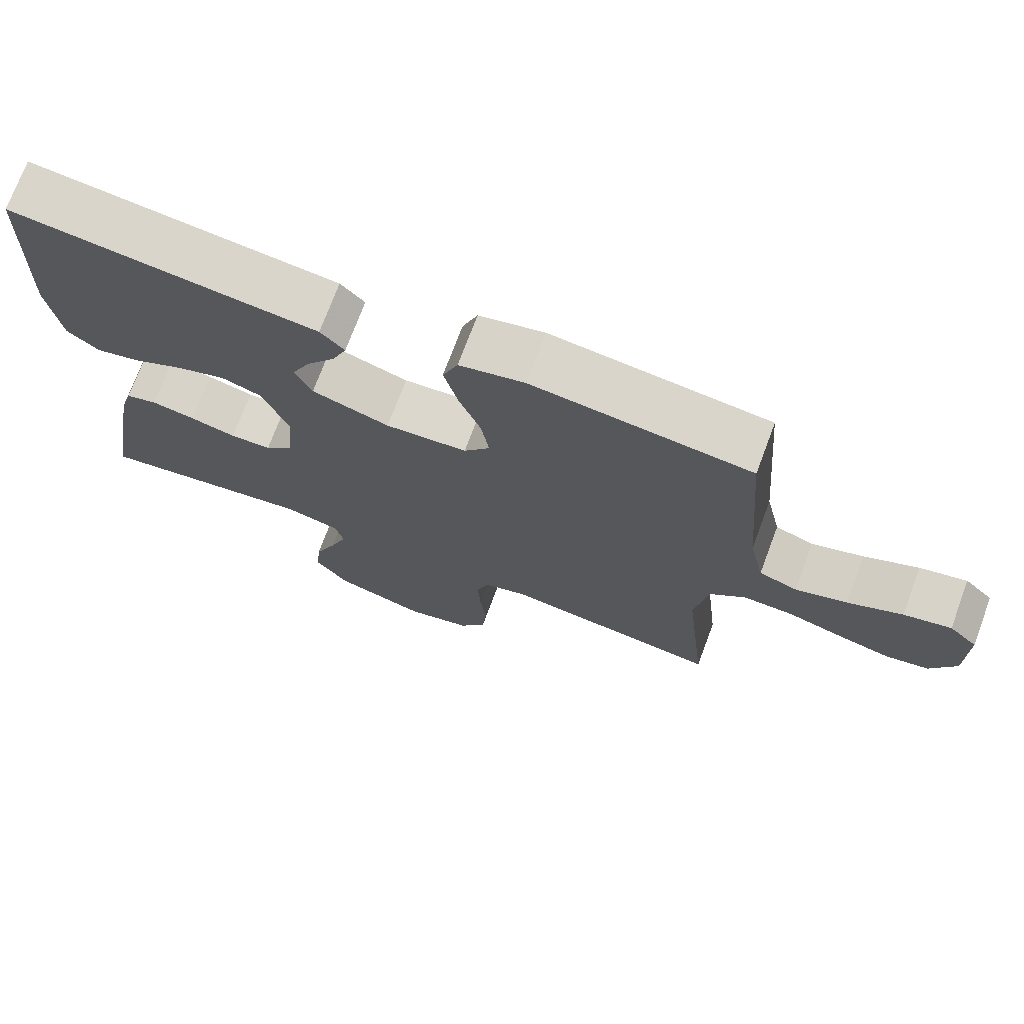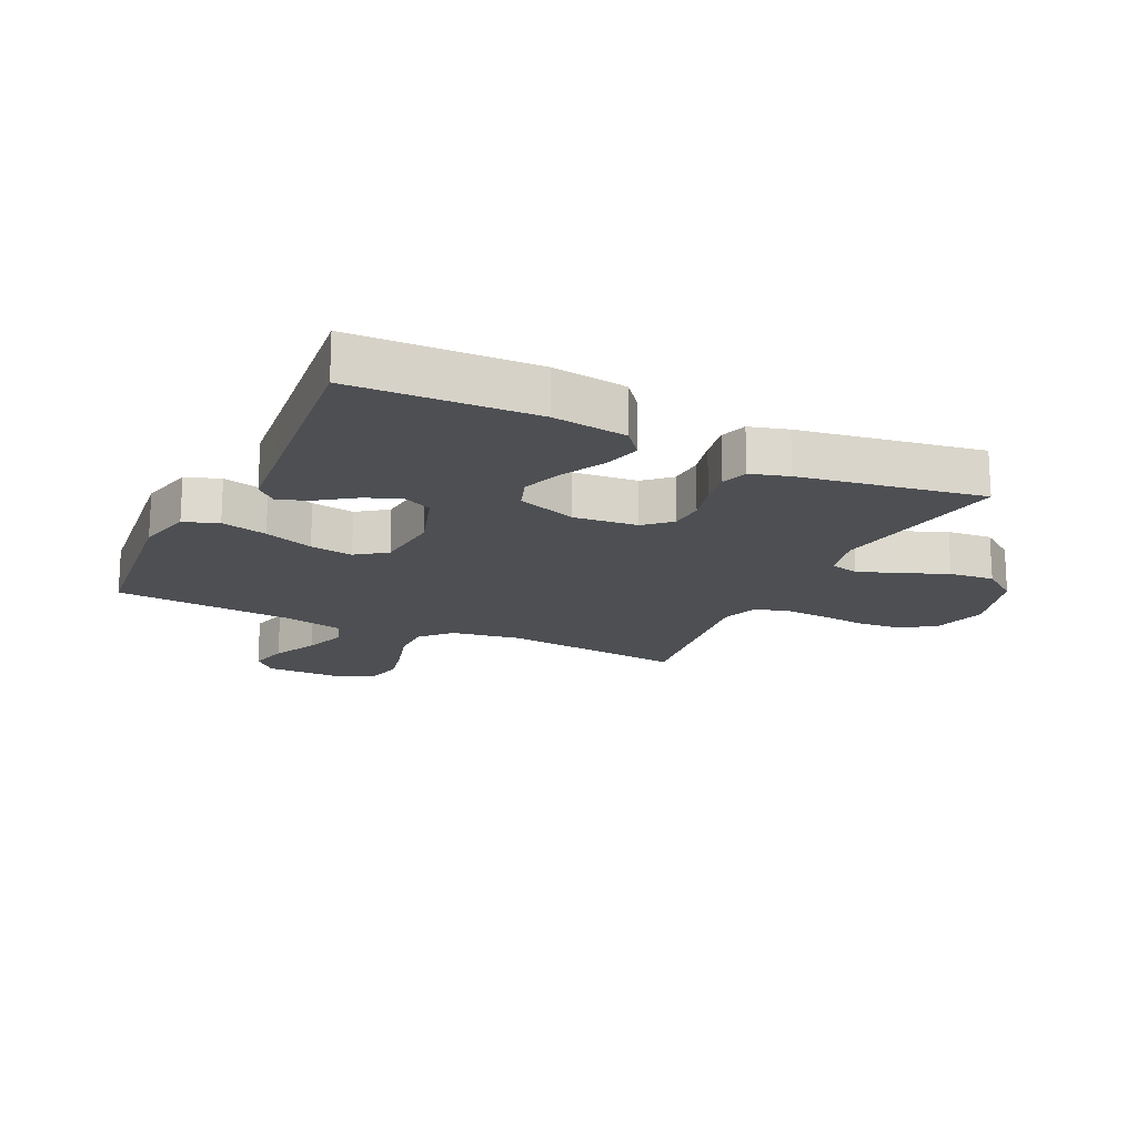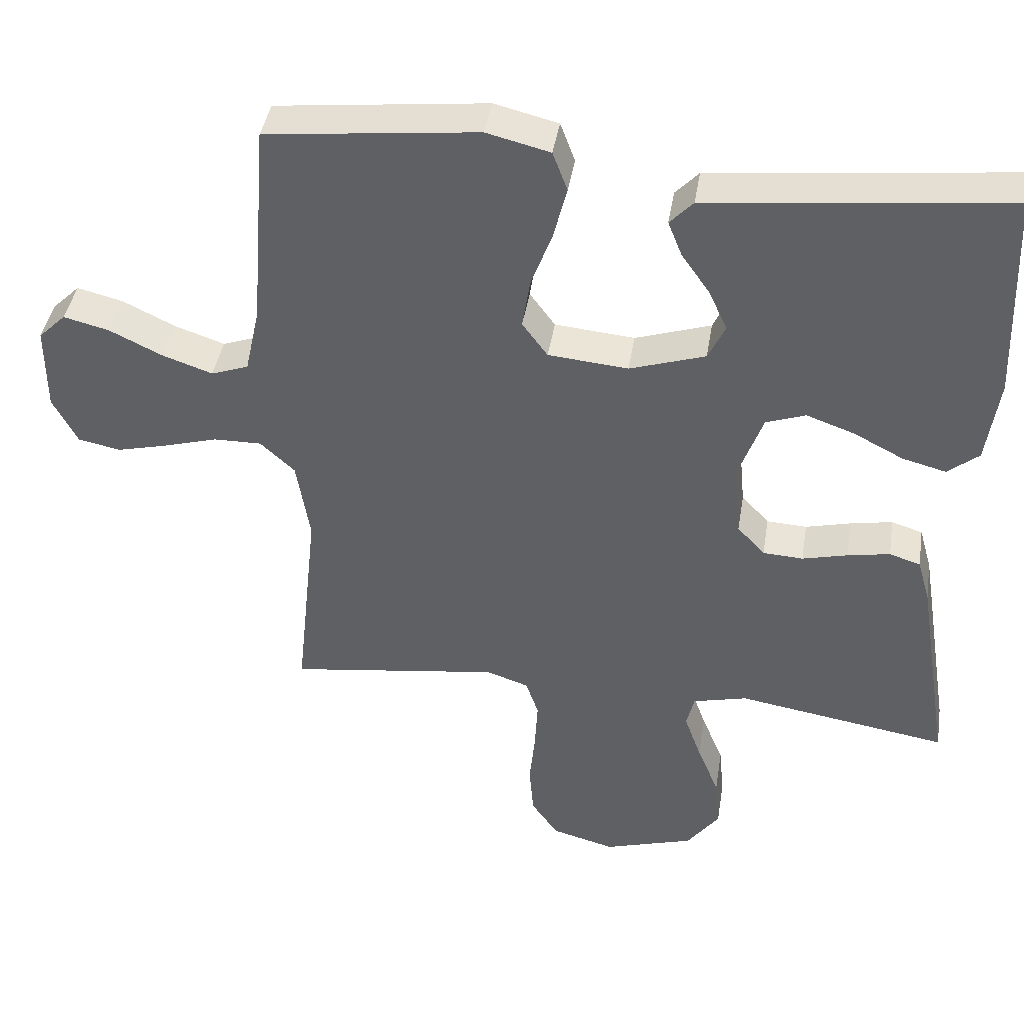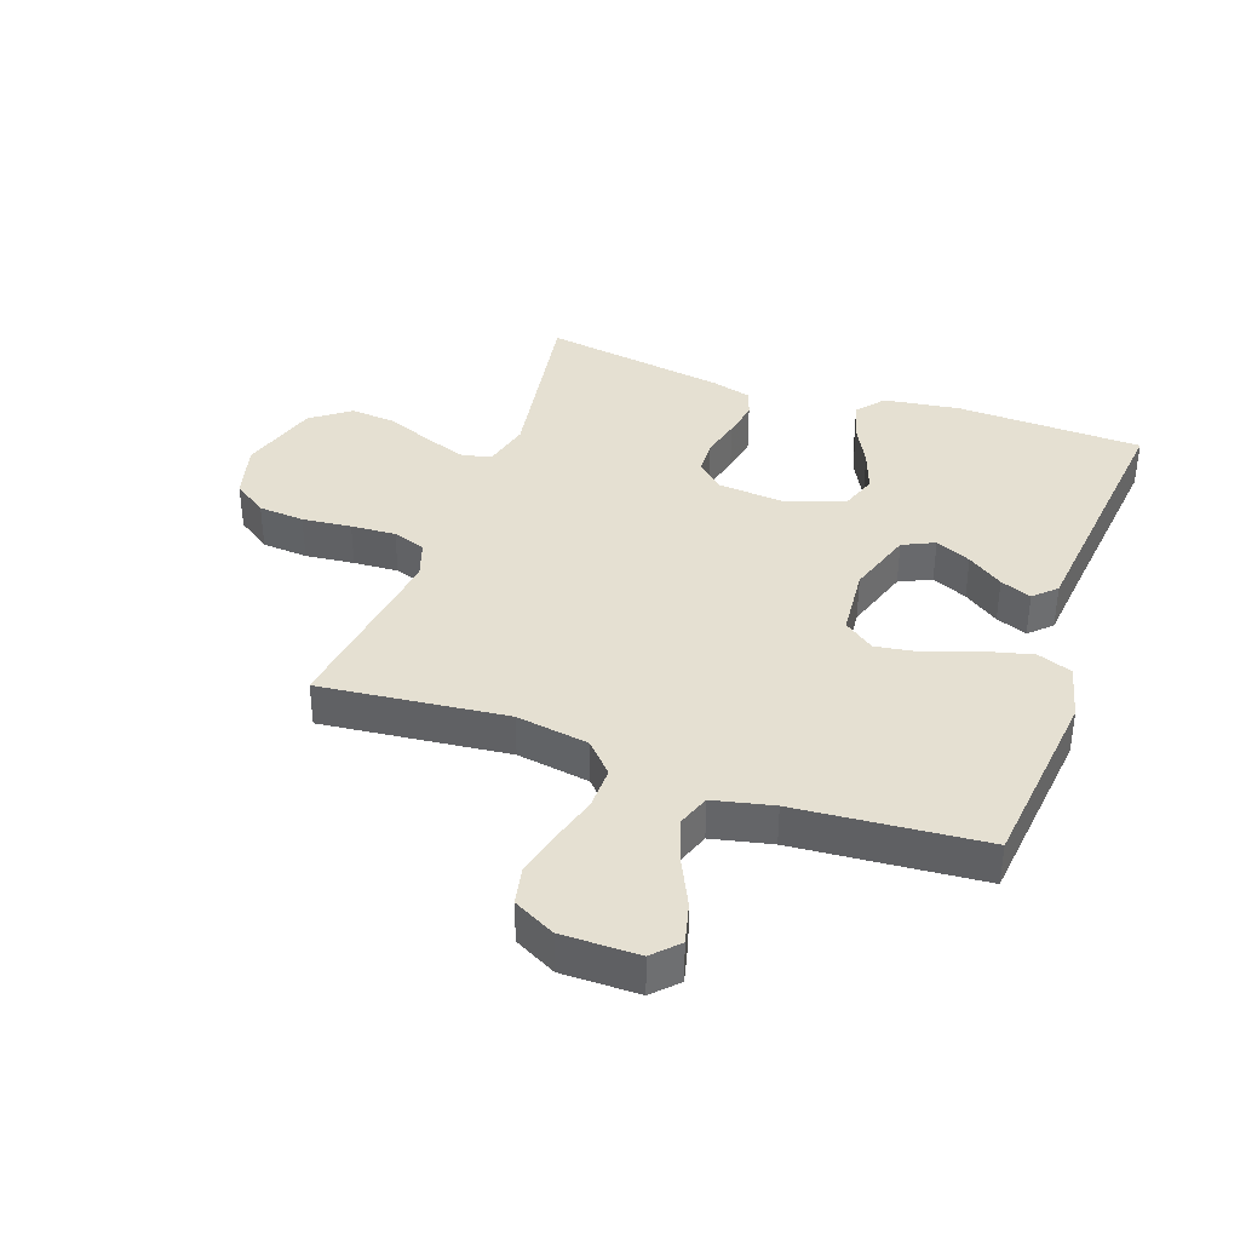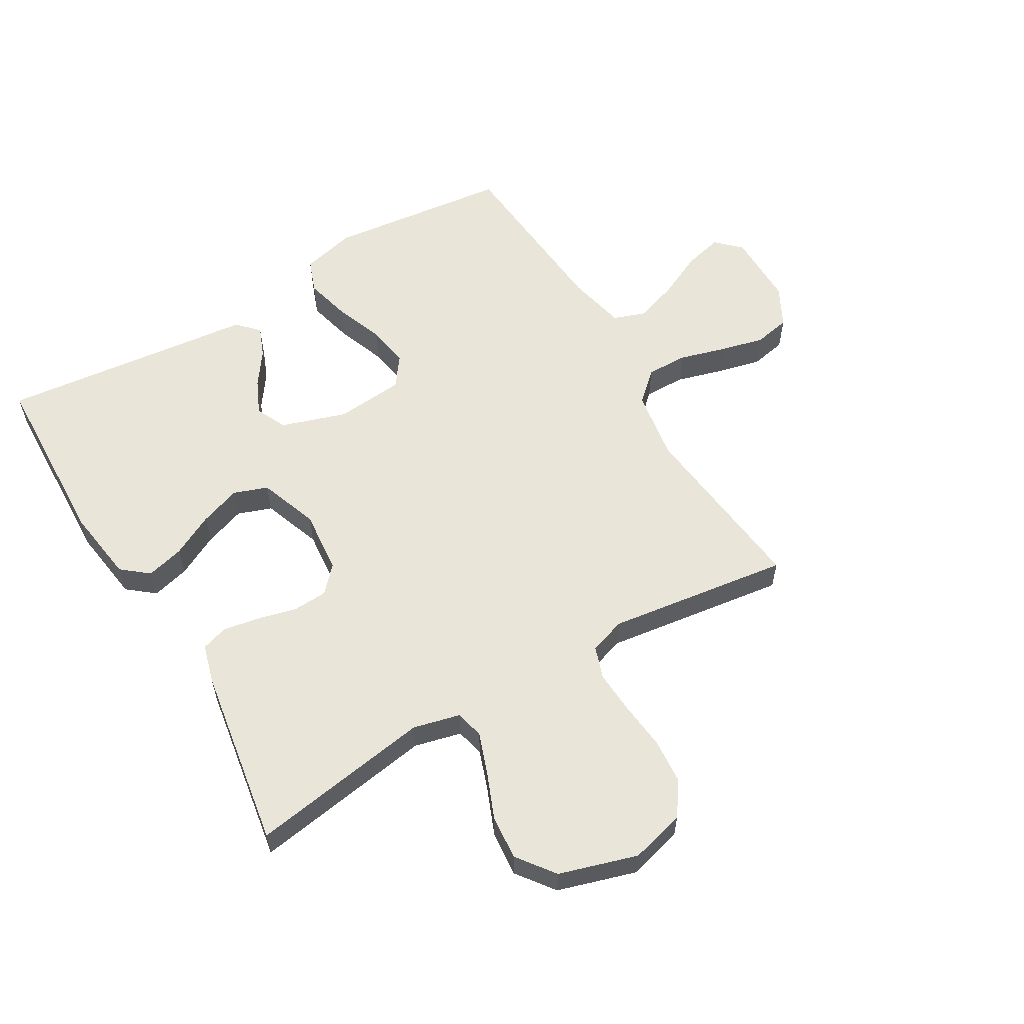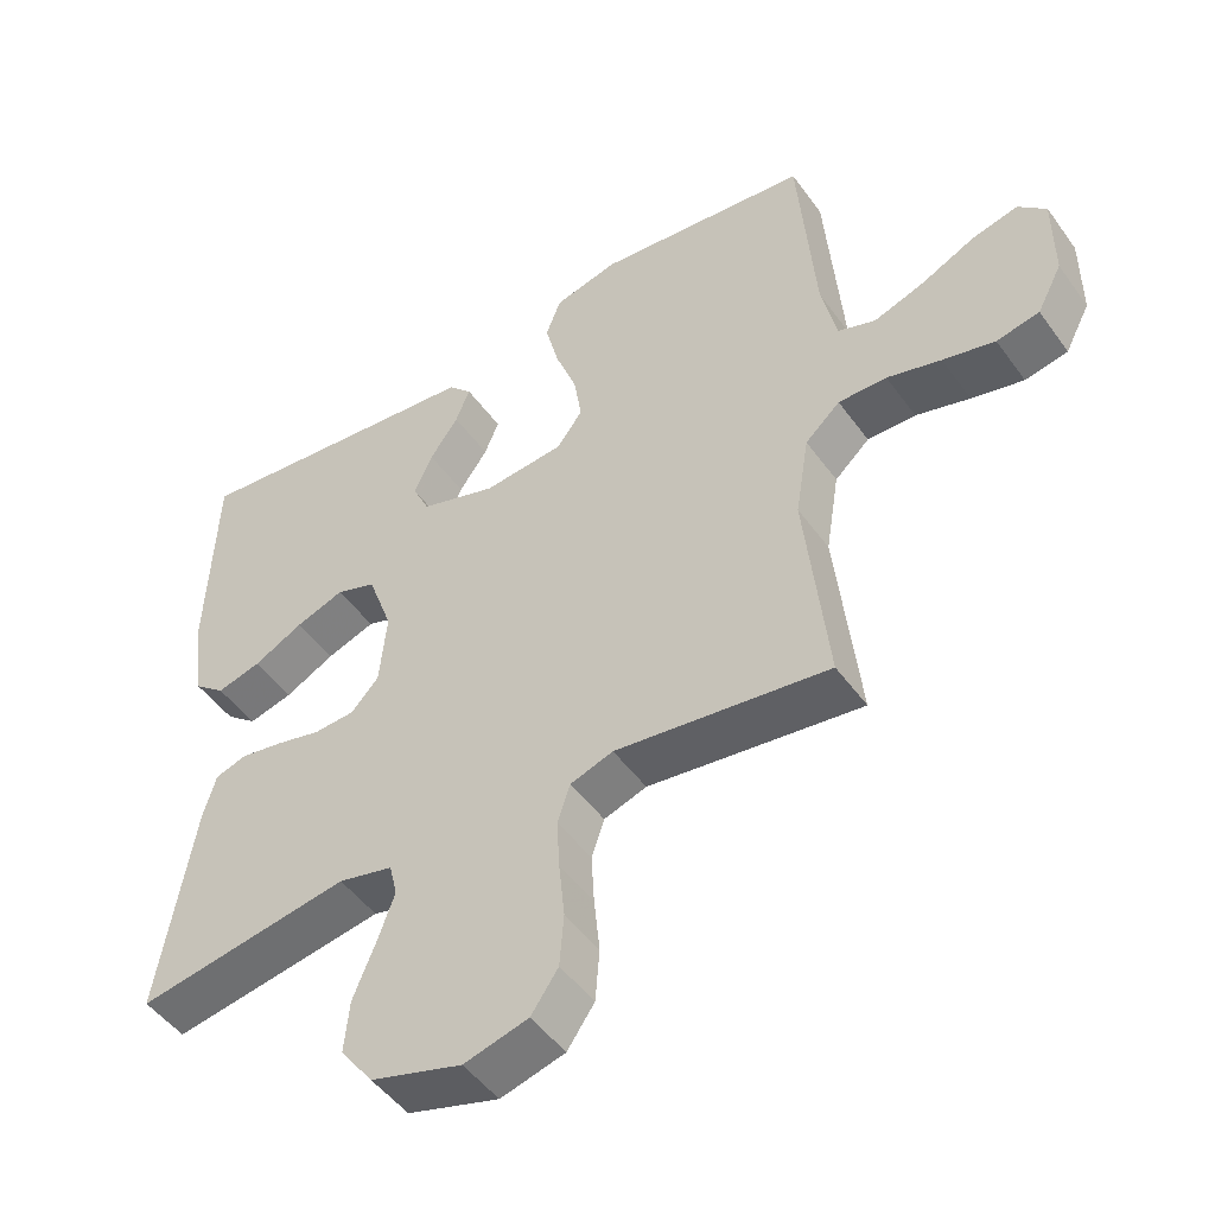
<metadata>
{"format":"obj","ext":"obj","renderer":"f3d","projection":"perspective","resolution":1024,"background":"white","views":[{"elev":73.1,"azim":-159.5,"up":"+Z"},{"elev":-17.5,"azim":64.4,"up":"+Y"},{"elev":41.7,"azim":9.1,"up":"+Z"},{"elev":37.6,"azim":-70.6,"up":"+Y"},{"elev":57.9,"azim":149.4,"up":"+Y"},{"elev":-48.9,"azim":-145.7,"up":"+Z"}]}
</metadata>
<code>
v 0.5 0.07 0.5
v 0.511 0.07 0.2
v 0.494 0.07 0.078
v 0.45 0.07 0.042
v 0.388 0.07 0.058
v 0.318 0.07 0.094
v 0.25 0.07 0.118
v 0.194 0.07 0.098
v 0.159 0.07 0
v 0.169 0.07 -0.105
v 0.208 0.07 -0.147
v 0.265 0.07 -0.15
v 0.329 0.07 -0.134
v 0.389 0.07 -0.123
v 0.433 0.07 -0.137
v 0.451 0.07 -0.2
v 0.5 0.07 -0.5
v 0.2 0.07 -0.452
v 0.123 0.07 -0.471
v 0.112 0.07 -0.518
v 0.136 0.07 -0.585
v 0.167 0.07 -0.661
v 0.174 0.07 -0.735
v 0.128 0.07 -0.797
v 0 0.07 -0.836
v -0.09 0.07 -0.812
v -0.128 0.07 -0.757
v -0.134 0.07 -0.683
v -0.126 0.07 -0.604
v -0.122 0.07 -0.532
v -0.14 0.07 -0.479
v -0.2 0.07 -0.459
v -0.5 0.07 -0.5
v -0.468 0.07 -0.2
v -0.487 0.07 -0.083
v -0.536 0.07 -0.038
v -0.604 0.07 -0.039
v -0.68 0.07 -0.061
v -0.753 0.07 -0.079
v -0.813 0.07 -0.067
v -0.848 0.07 0
v -0.848 0.07 0.123
v -0.809 0.07 0.161
v -0.744 0.07 0.145
v -0.669 0.07 0.109
v -0.598 0.07 0.085
v -0.545 0.07 0.104
v -0.524 0.07 0.2
v -0.5 0.07 0.5
v -0.2 0.07 0.534
v -0.11 0.07 0.512
v -0.089 0.07 0.456
v -0.108 0.07 0.38
v -0.138 0.07 0.299
v -0.149 0.07 0.228
v -0.113 0.07 0.179
v 0 0.07 0.169
v 0.107 0.07 0.204
v 0.131 0.07 0.255
v 0.105 0.07 0.312
v 0.065 0.07 0.369
v 0.045 0.07 0.419
v 0.078 0.07 0.454
v 0.2 0.07 0.467
v 0.5 0 0.5
v 0.511 0 0.2
v 0.494 0 0.078
v 0.45 0 0.042
v 0.388 0 0.058
v 0.318 0 0.094
v 0.25 0 0.118
v 0.194 0 0.098
v 0.159 0 0
v 0.169 0 -0.105
v 0.208 0 -0.147
v 0.265 0 -0.15
v 0.329 0 -0.134
v 0.389 0 -0.123
v 0.433 0 -0.137
v 0.451 0 -0.2
v 0.5 0 -0.5
v 0.2 0 -0.452
v 0.123 0 -0.471
v 0.112 0 -0.518
v 0.136 0 -0.585
v 0.167 0 -0.661
v 0.174 0 -0.735
v 0.128 0 -0.797
v 0 0 -0.836
v -0.09 0 -0.812
v -0.128 0 -0.757
v -0.134 0 -0.683
v -0.126 0 -0.604
v -0.122 0 -0.532
v -0.14 0 -0.479
v -0.2 0 -0.459
v -0.5 0 -0.5
v -0.468 0 -0.2
v -0.487 0 -0.083
v -0.536 0 -0.038
v -0.604 0 -0.039
v -0.68 0 -0.061
v -0.753 0 -0.079
v -0.813 0 -0.067
v -0.848 0 0
v -0.848 0 0.123
v -0.809 0 0.161
v -0.744 0 0.145
v -0.669 0 0.109
v -0.598 0 0.085
v -0.545 0 0.104
v -0.524 0 0.2
v -0.5 0 0.5
v -0.2 0 0.534
v -0.11 0 0.512
v -0.089 0 0.456
v -0.108 0 0.38
v -0.138 0 0.299
v -0.149 0 0.228
v -0.113 0 0.179
v 0 0 0.169
v 0.107 0 0.204
v 0.131 0 0.255
v 0.105 0 0.312
v 0.065 0 0.369
v 0.045 0 0.419
v 0.078 0 0.454
v 0.2 0 0.467
f 62 63 64
f 61 62 64
f 60 61 64
f 4 5 6
f 3 4 6
f 2 3 6
f 1 2 6
f 64 1 6
f 60 64 6
f 59 60 6
f 58 59 6 7
f 57 58 7 8
f 56 57 8 9
f 52 53 54
f 51 52 54
f 50 51 54
f 49 50 54
f 48 49 54
f 47 48 54 55
f 46 47 55 56
f 43 44 45
f 42 43 45
f 41 42 45
f 40 41 45
f 39 40 45
f 38 39 45
f 37 38 45
f 36 37 45 46
f 56 9 10
f 46 56 10
f 36 46 10
f 35 36 10
f 32 33 34
f 35 10 11
f 34 35 11
f 32 34 11
f 31 32 11
f 27 28 29
f 26 27 29
f 25 26 29
f 24 25 29
f 23 24 29
f 22 23 29
f 21 22 29
f 20 21 29 30
f 19 20 30 31
f 16 17 18
f 15 16 18
f 14 15 18
f 13 14 18
f 12 13 18
f 18 19 31
f 12 18 31
f 11 12 31
f 128 127 126
f 128 126 125
f 128 125 124
f 70 69 68
f 70 68 67
f 70 67 66
f 70 66 65
f 70 65 128
f 70 128 124
f 70 124 123
f 71 70 123 122
f 72 71 122 121
f 73 72 121 120
f 118 117 116
f 118 116 115
f 118 115 114
f 118 114 113
f 118 113 112
f 119 118 112 111
f 120 119 111 110
f 109 108 107
f 109 107 106
f 109 106 105
f 109 105 104
f 109 104 103
f 109 103 102
f 109 102 101
f 110 109 101 100
f 74 73 120
f 74 120 110
f 74 110 100
f 74 100 99
f 98 97 96
f 75 74 99
f 75 99 98
f 75 98 96
f 75 96 95
f 93 92 91
f 93 91 90
f 93 90 89
f 93 89 88
f 93 88 87
f 93 87 86
f 93 86 85
f 94 93 85 84
f 95 94 84 83
f 82 81 80
f 82 80 79
f 82 79 78
f 82 78 77
f 82 77 76
f 95 83 82
f 95 82 76
f 95 76 75
f 1 65 66 2
f 2 66 67 3
f 3 67 68 4
f 4 68 69 5
f 5 69 70 6
f 6 70 71 7
f 7 71 72 8
f 8 72 73 9
f 9 73 74 10
f 10 74 75 11
f 11 75 76 12
f 12 76 77 13
f 13 77 78 14
f 14 78 79 15
f 15 79 80 16
f 16 80 81 17
f 17 81 82 18
f 18 82 83 19
f 19 83 84 20
f 20 84 85 21
f 21 85 86 22
f 22 86 87 23
f 23 87 88 24
f 24 88 89 25
f 25 89 90 26
f 26 90 91 27
f 27 91 92 28
f 28 92 93 29
f 29 93 94 30
f 30 94 95 31
f 31 95 96 32
f 32 96 97 33
f 33 97 98 34
f 34 98 99 35
f 35 99 100 36
f 36 100 101 37
f 37 101 102 38
f 38 102 103 39
f 39 103 104 40
f 40 104 105 41
f 41 105 106 42
f 42 106 107 43
f 43 107 108 44
f 44 108 109 45
f 45 109 110 46
f 46 110 111 47
f 47 111 112 48
f 48 112 113 49
f 49 113 114 50
f 50 114 115 51
f 51 115 116 52
f 52 116 117 53
f 53 117 118 54
f 54 118 119 55
f 55 119 120 56
f 56 120 121 57
f 57 121 122 58
f 58 122 123 59
f 59 123 124 60
f 60 124 125 61
f 61 125 126 62
f 62 126 127 63
f 63 127 128 64
f 64 128 65 1

</code>
